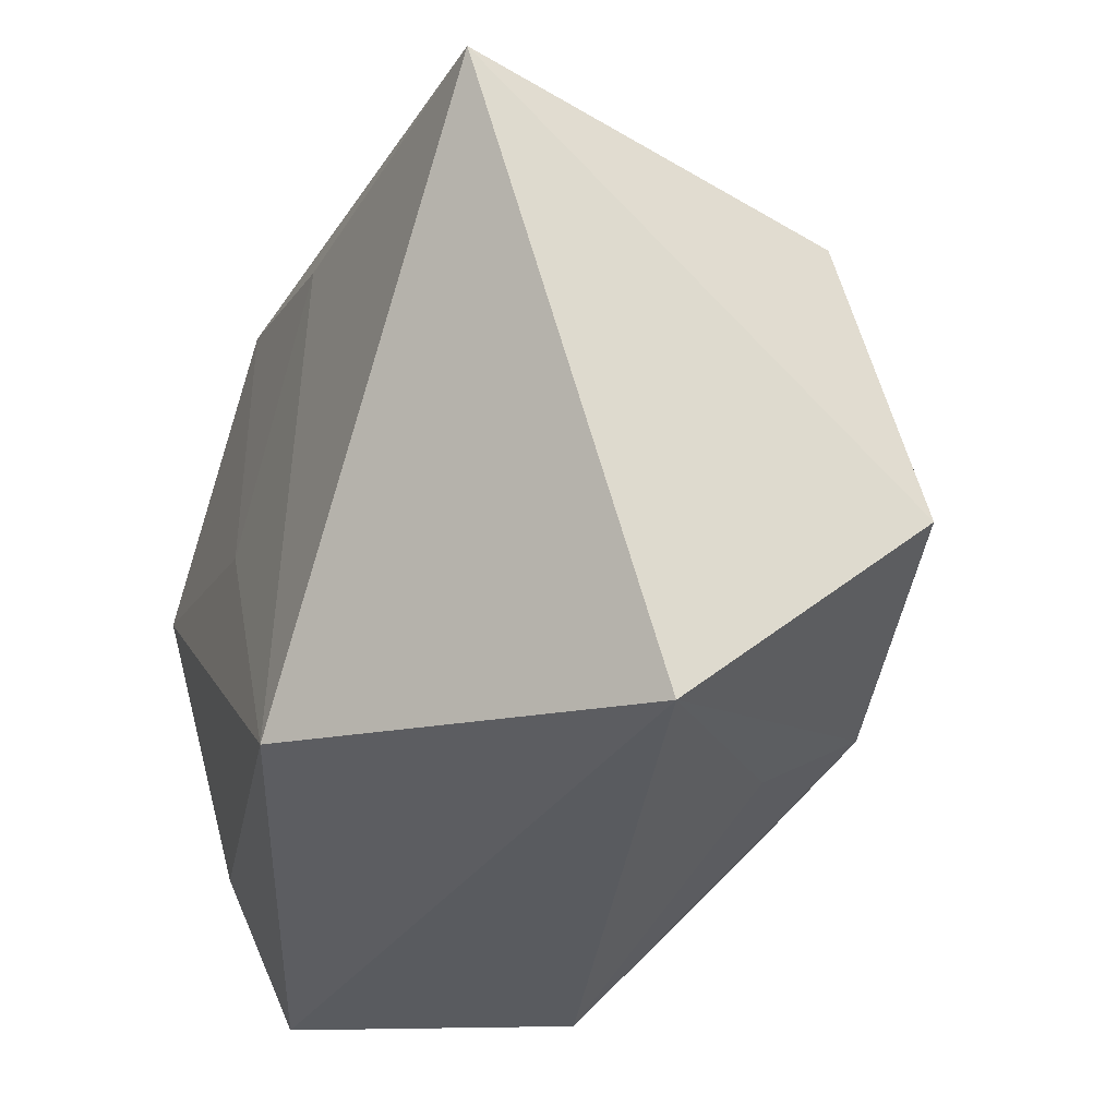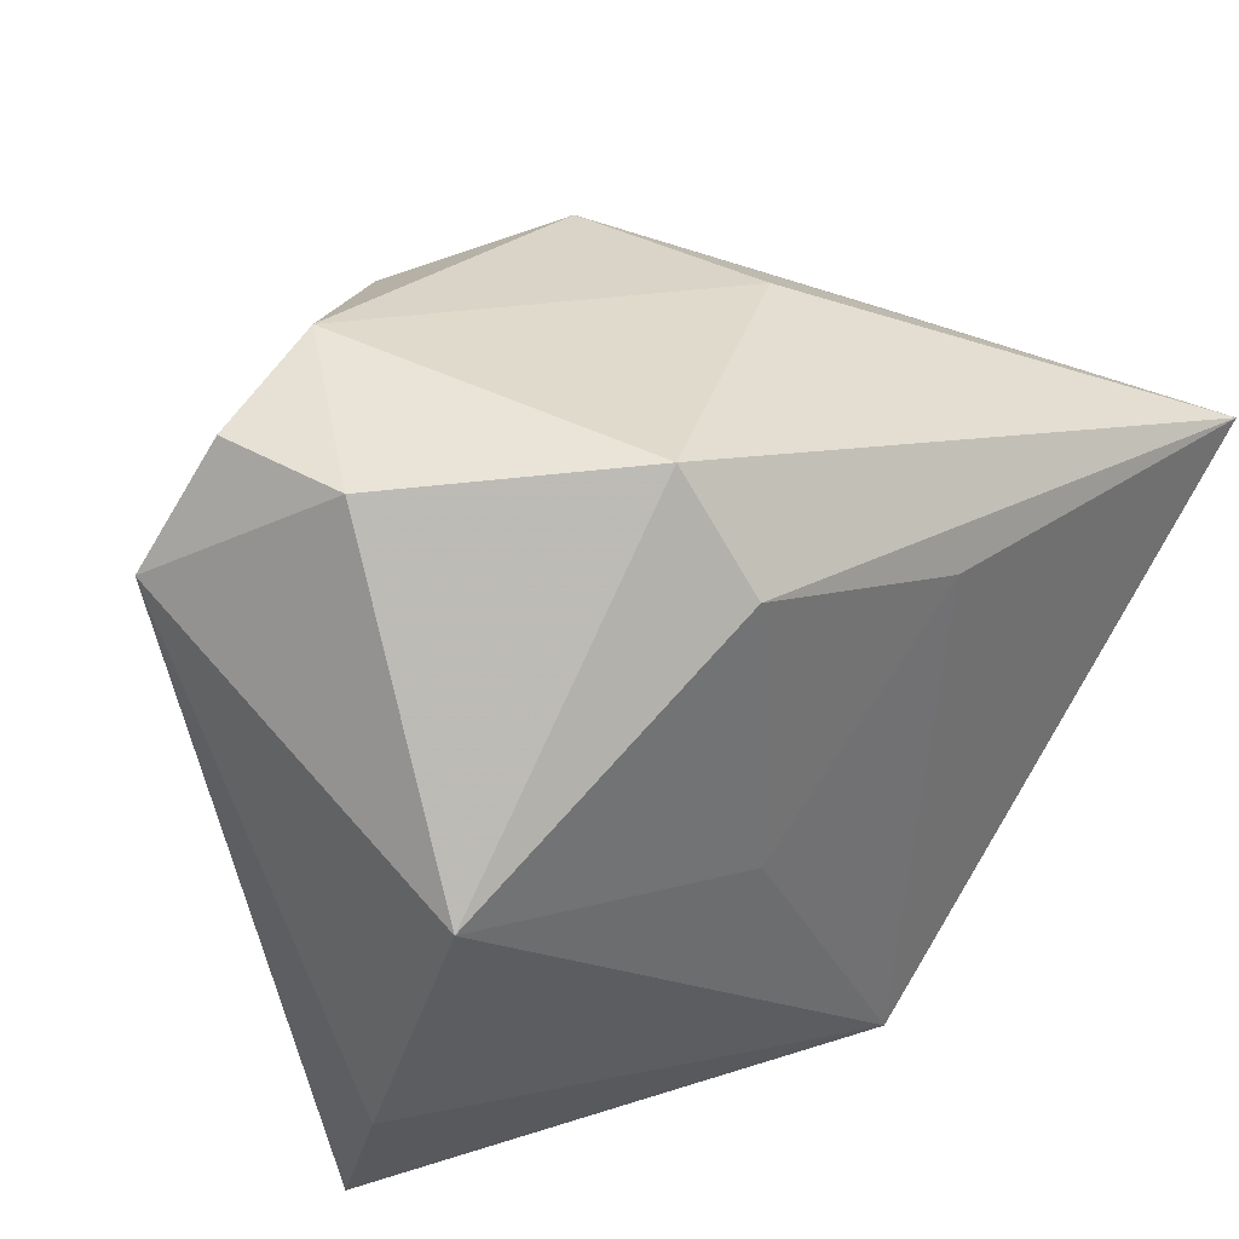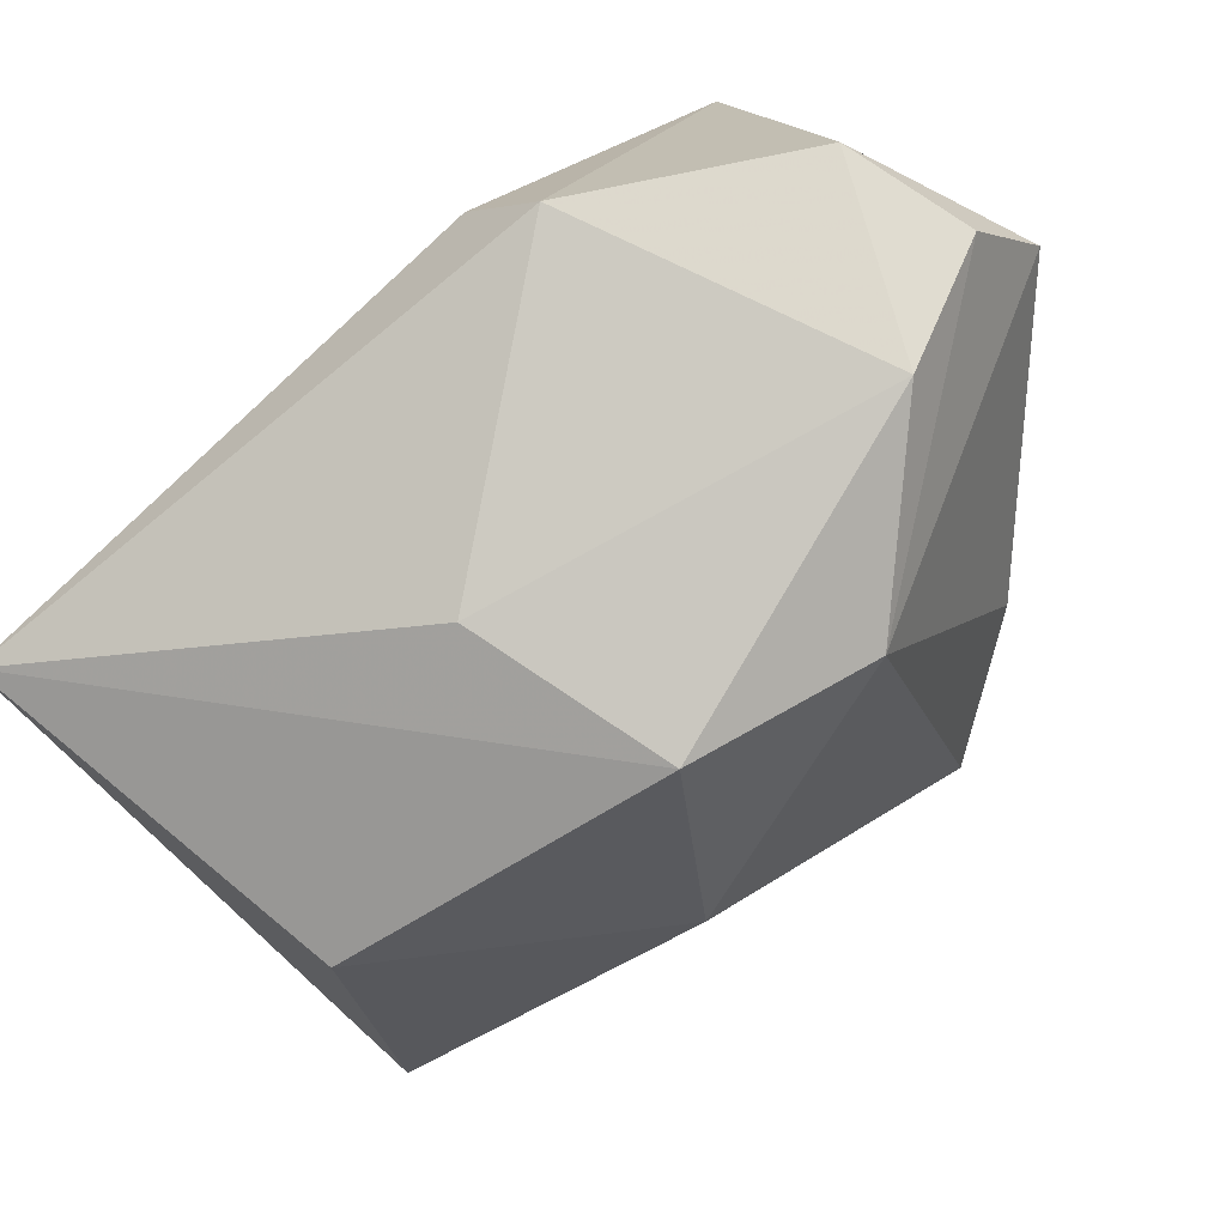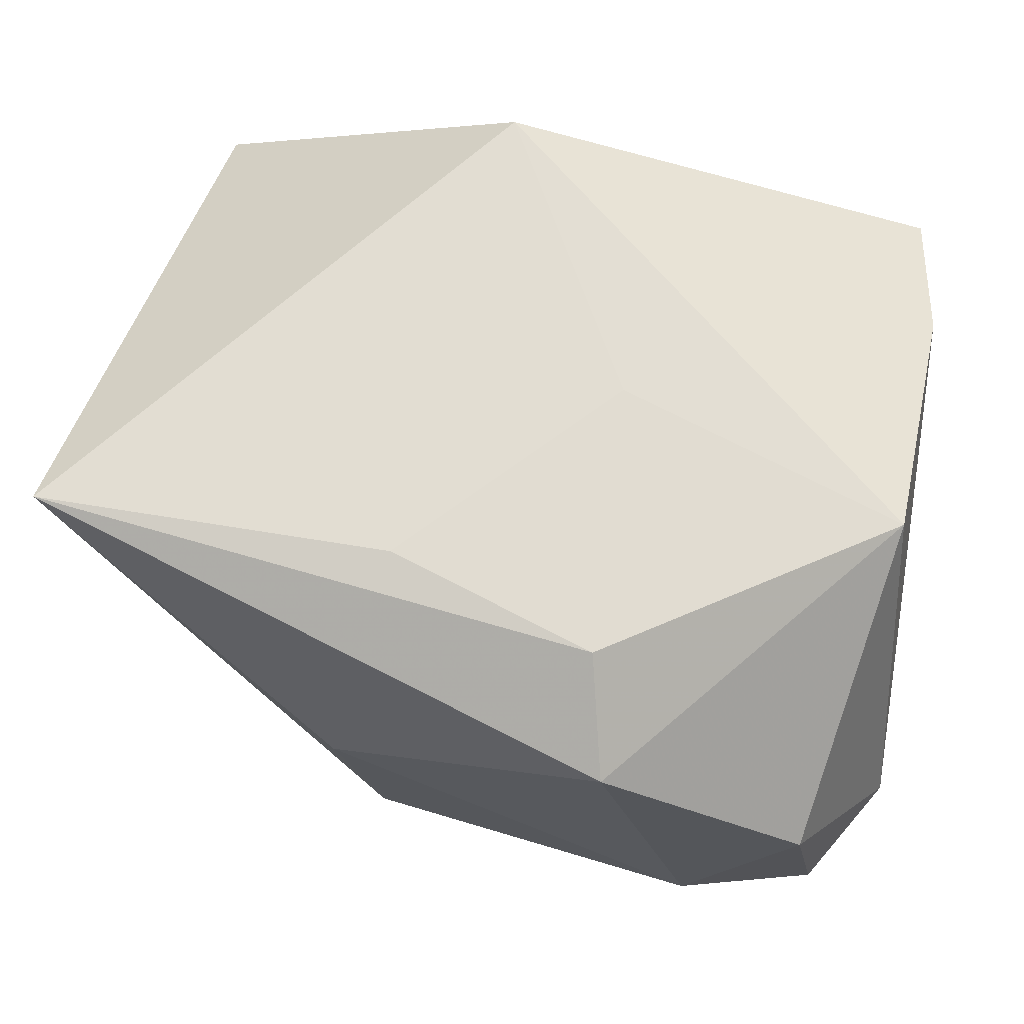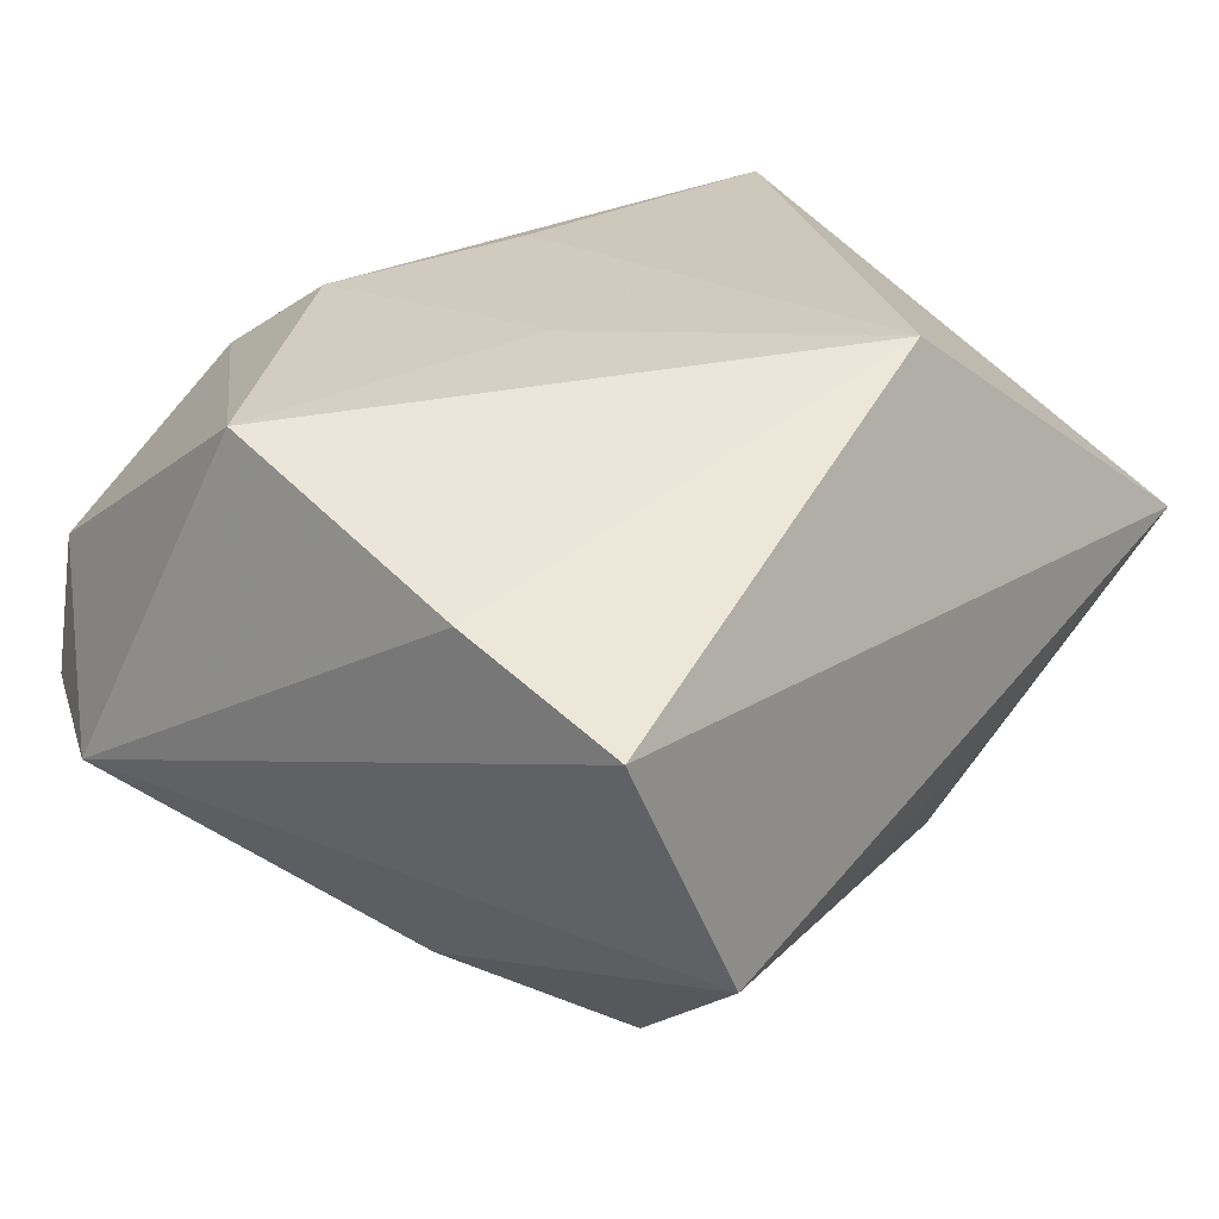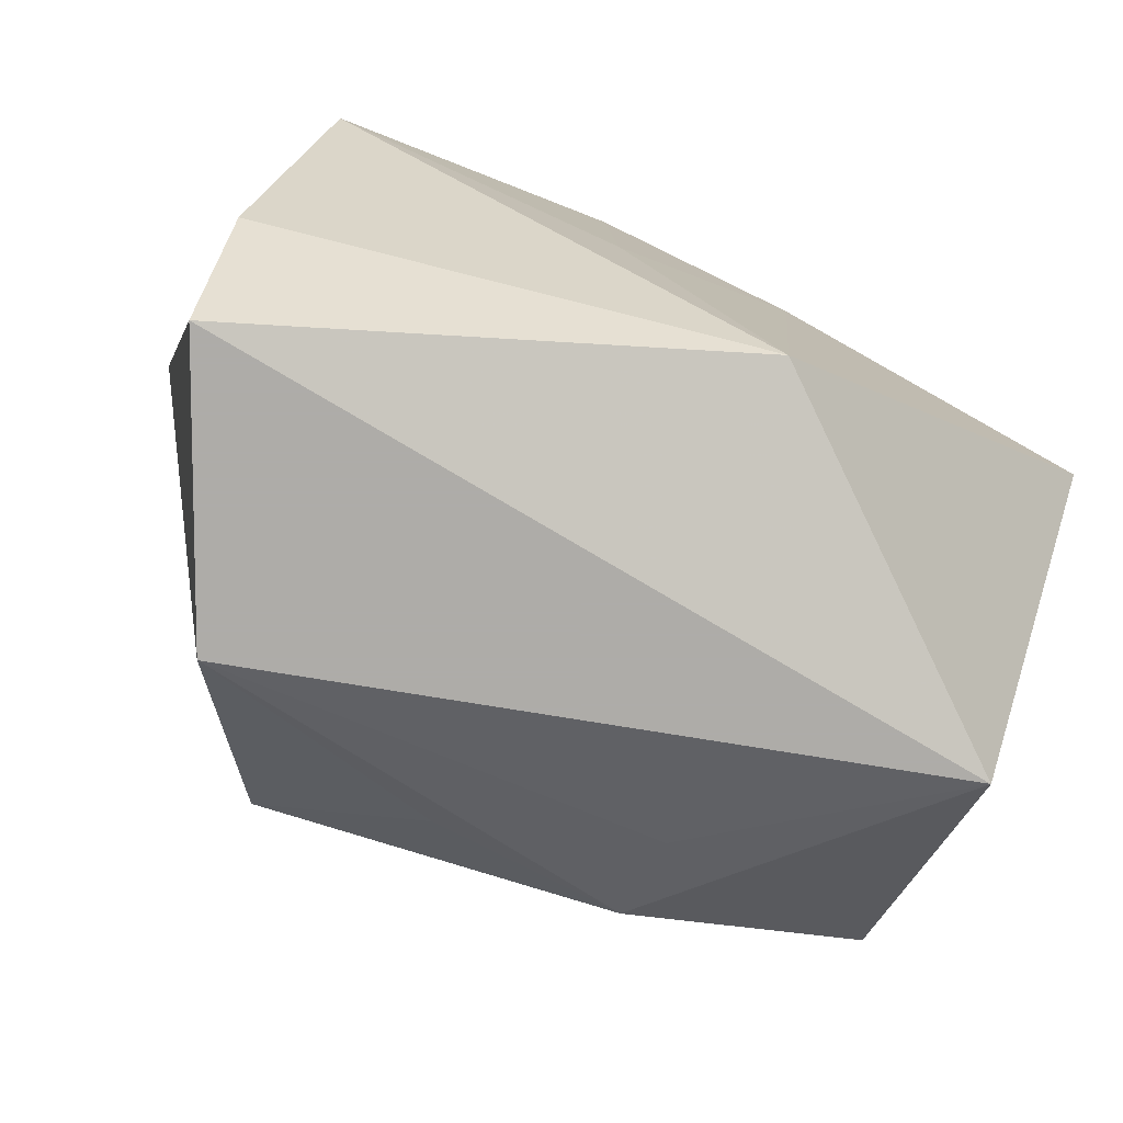
<metadata>
{"format":"obj","ext":"obj","renderer":"f3d","projection":"perspective","resolution":1024,"background":"white","views":[{"elev":-32.3,"azim":62.9,"up":"+Y"},{"elev":38.4,"azim":-41.5,"up":"+Y"},{"elev":76.5,"azim":135.0,"up":"+Y"},{"elev":67.8,"azim":-171.5,"up":"+Z"},{"elev":21.9,"azim":-49.2,"up":"+Z"},{"elev":-77.0,"azim":-29.8,"up":"+Y"}]}
</metadata>
<code>
v 0.01782 -0.02033 -0.02254
v -0.03025 0.03337 0.004664
v 0.01412 0.004495 -0.02658
v 0.01418 0.02924 -0.0005547
v 0.009362 0.01806 0.02485
v 0.03892 -0.0125 -0.01672
v 0.01041 0.02852 -0.01925
v -0.02266 -0.0001473 -0.0255
v 0.005016 -0.02614 0.0251
v -0.0372 -0.01749 0.01216
v -0.006255 0.02704 -0.02374
v -0.008664 -0.0007675 0.02378
v -0.00925 0.02407 0.02315
v -0.01304 -0.014 -0.03158
v 0.03504 -0.03181 0.004624
v -0.03881 0.0227 -0.009529
v -0.03507 0.007249 0.02072
v 0.04106 0.01771 0.0251
v -0.03241 0.03305 -0.007085
v -0.02065 0.03487 -0.0117
v -0.0359 -0.03181 0.005654
v -0.01146 0.03357 0.01681
v -0.0231 -0.03181 -0.0172
v -4.381e-05 -0.02316 -0.02238
v 0.03754 0.01289 -0.009612
v 0.01687 -0.02581 -0.01377
f 9 15 18
f 9 18 5
f 26 15 23
f 23 1 26
f 26 1 15
f 6 18 15
f 15 1 6
f 21 16 23
f 23 15 21
f 21 15 9
f 12 17 9
f 9 5 12
f 24 1 23
f 23 14 24
f 24 14 1
f 23 16 8
f 8 14 23
f 8 16 11
f 11 14 8
f 25 7 18
f 18 6 25
f 17 16 10
f 16 21 10
f 9 17 10
f 10 21 9
f 17 12 13
f 13 12 5
f 13 22 17
f 13 5 18
f 18 22 13
f 2 16 17
f 17 22 2
f 18 7 4
f 4 22 18
f 3 6 1
f 1 14 3
f 3 14 11
f 7 25 3
f 3 25 6
f 11 7 3
f 11 16 19
f 16 2 19
f 20 7 11
f 11 19 20
f 20 4 7
f 22 4 20
f 20 2 22
f 20 19 2

</code>
